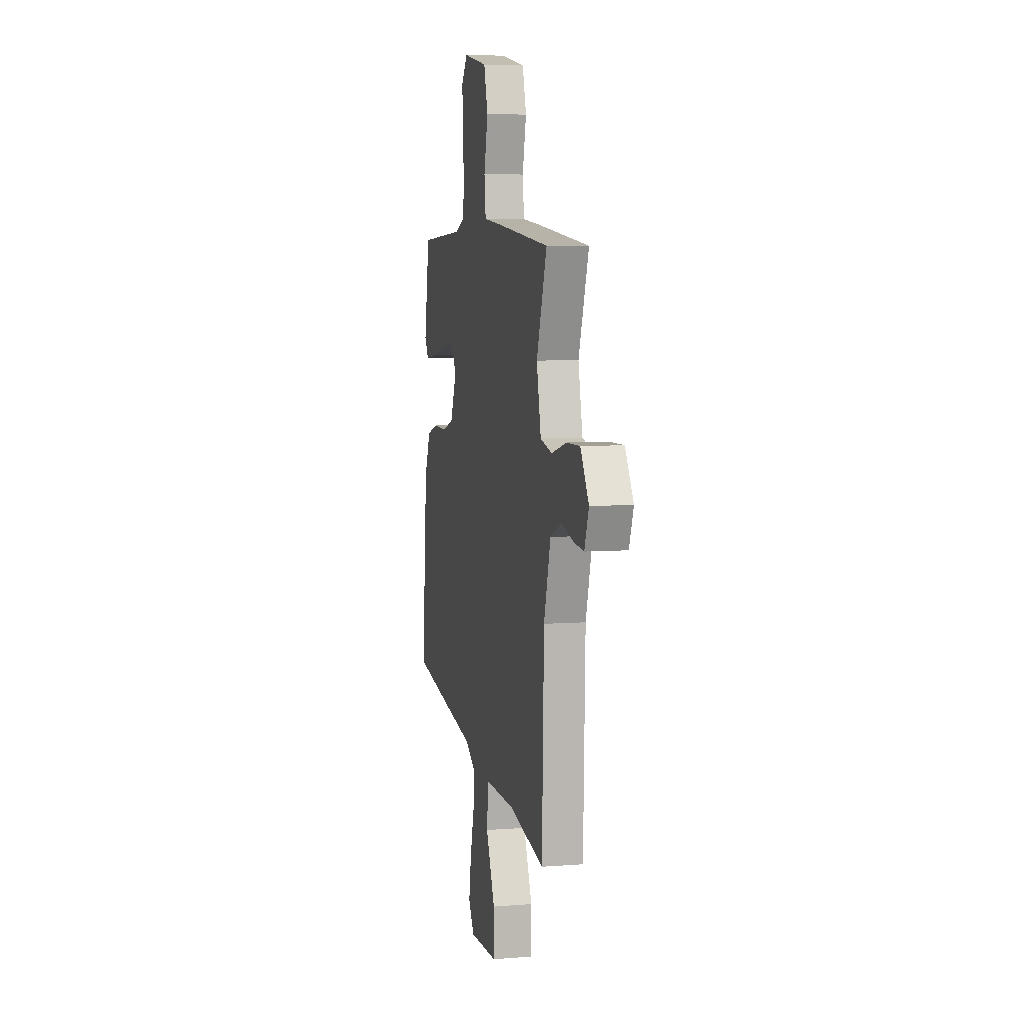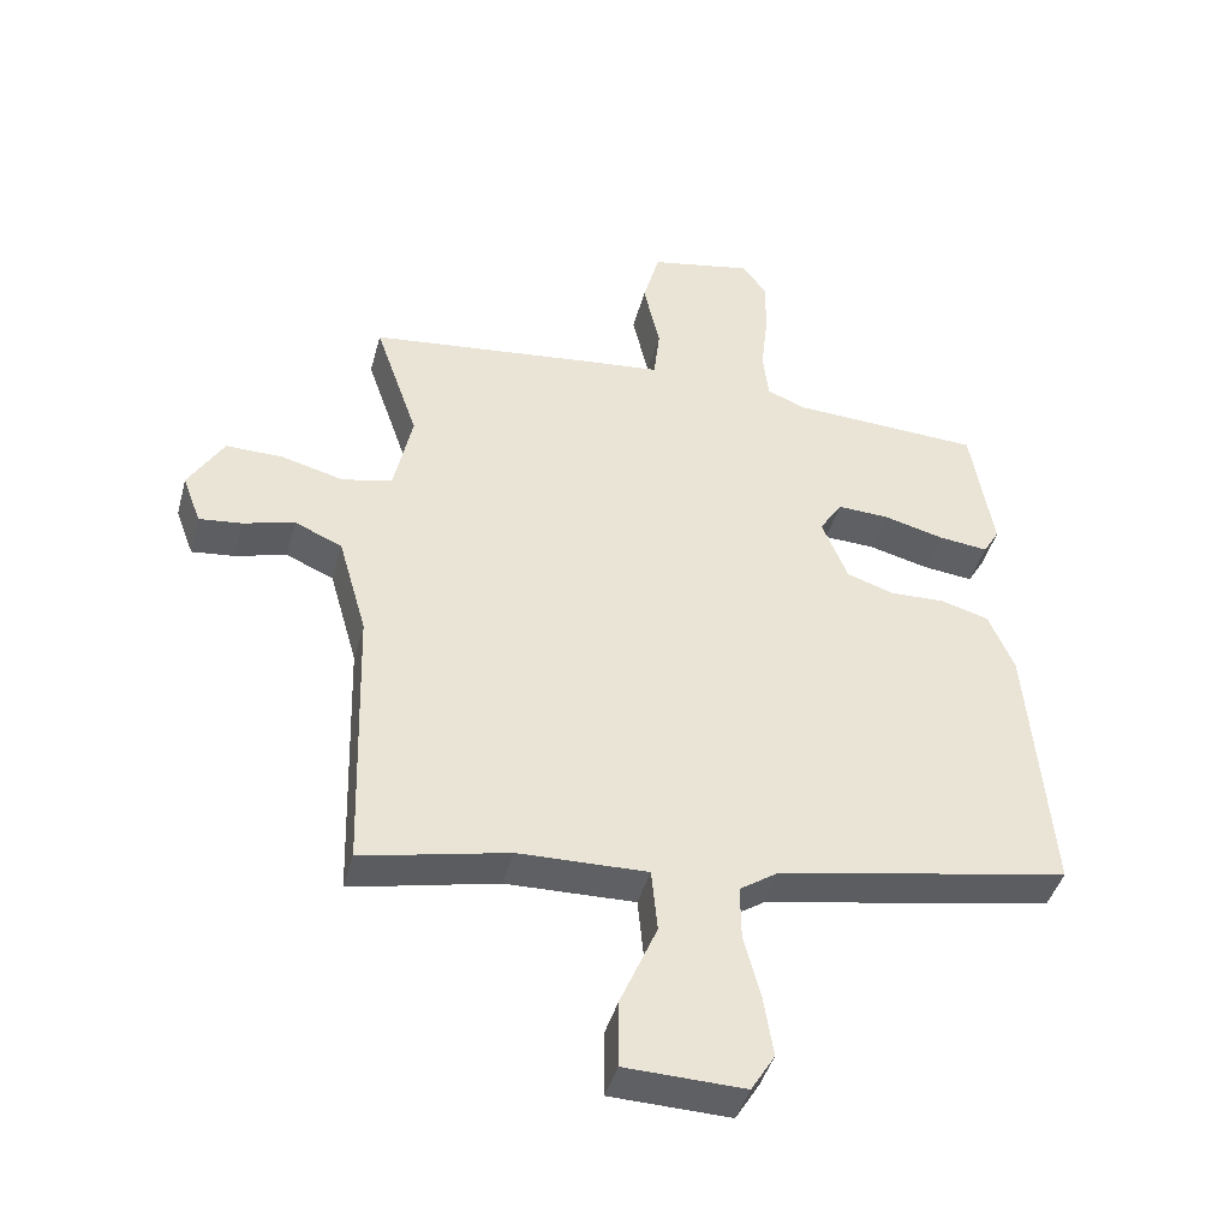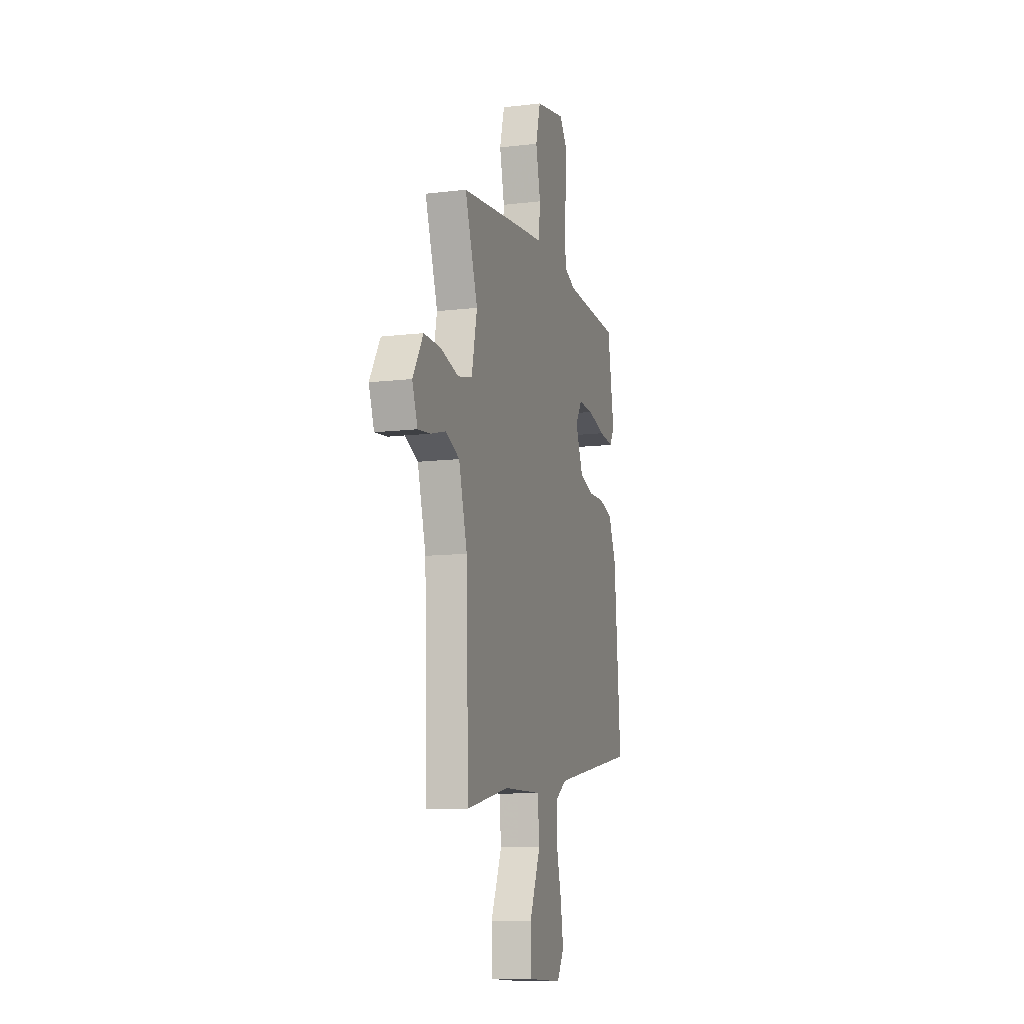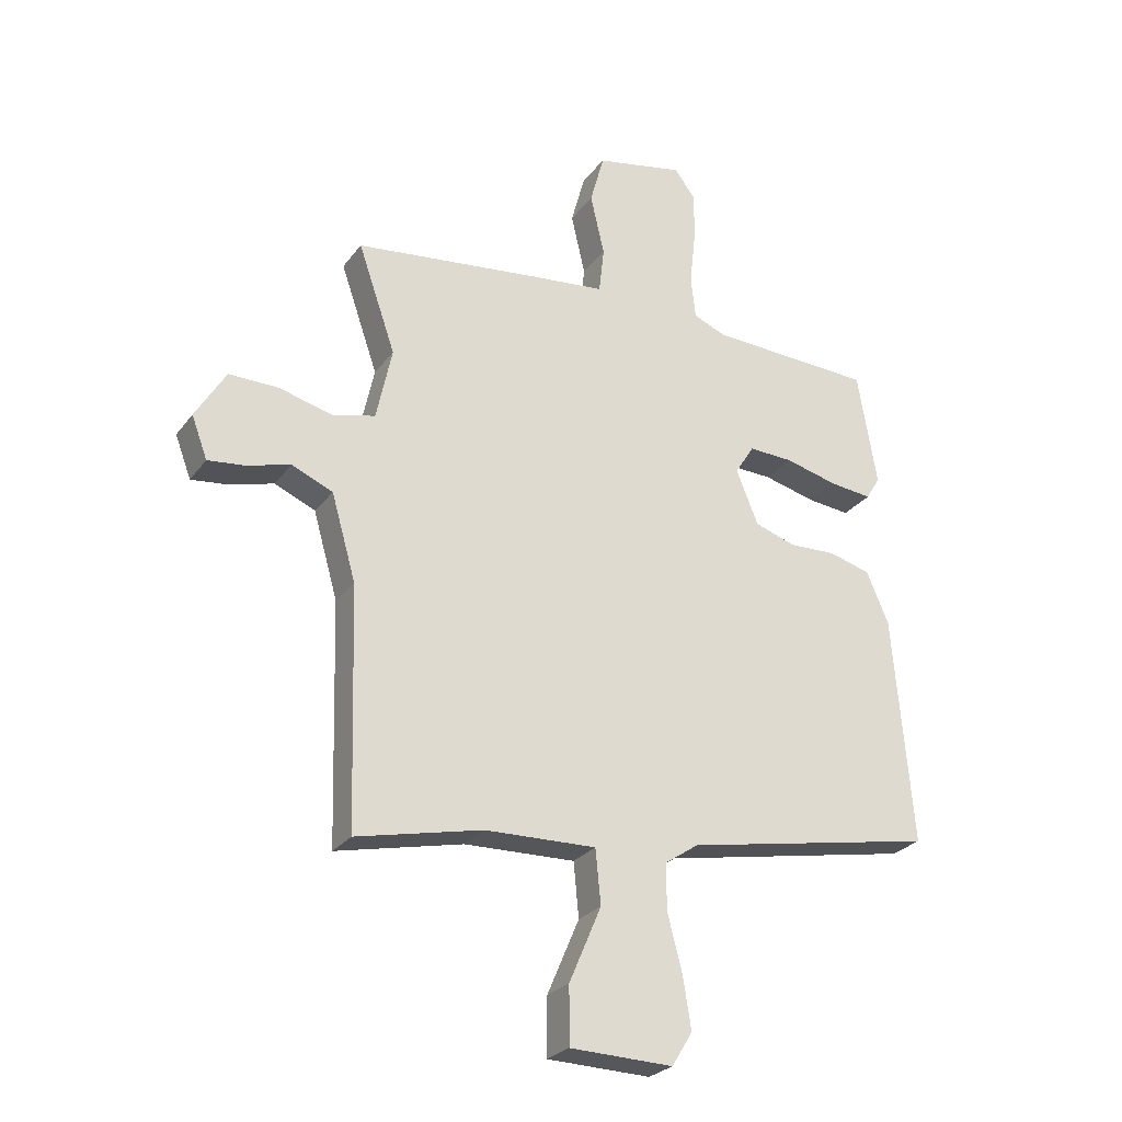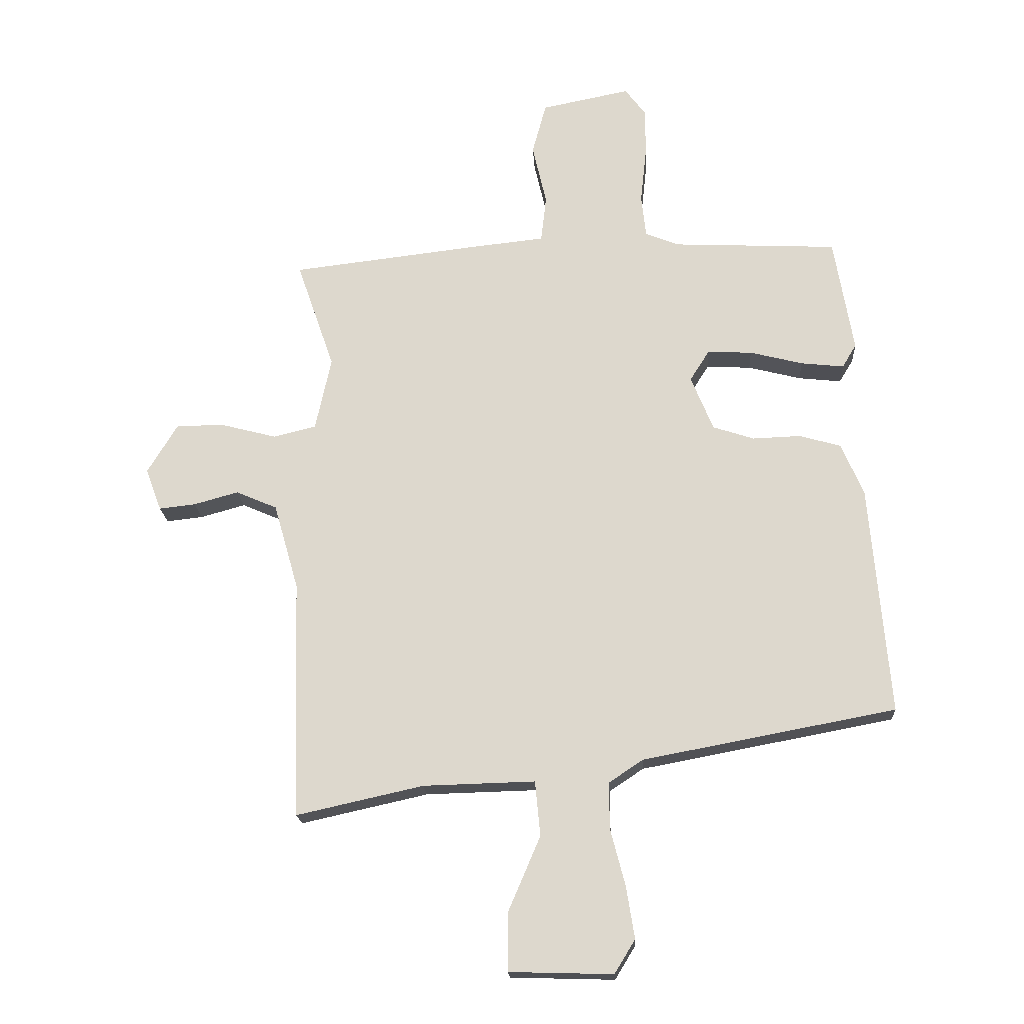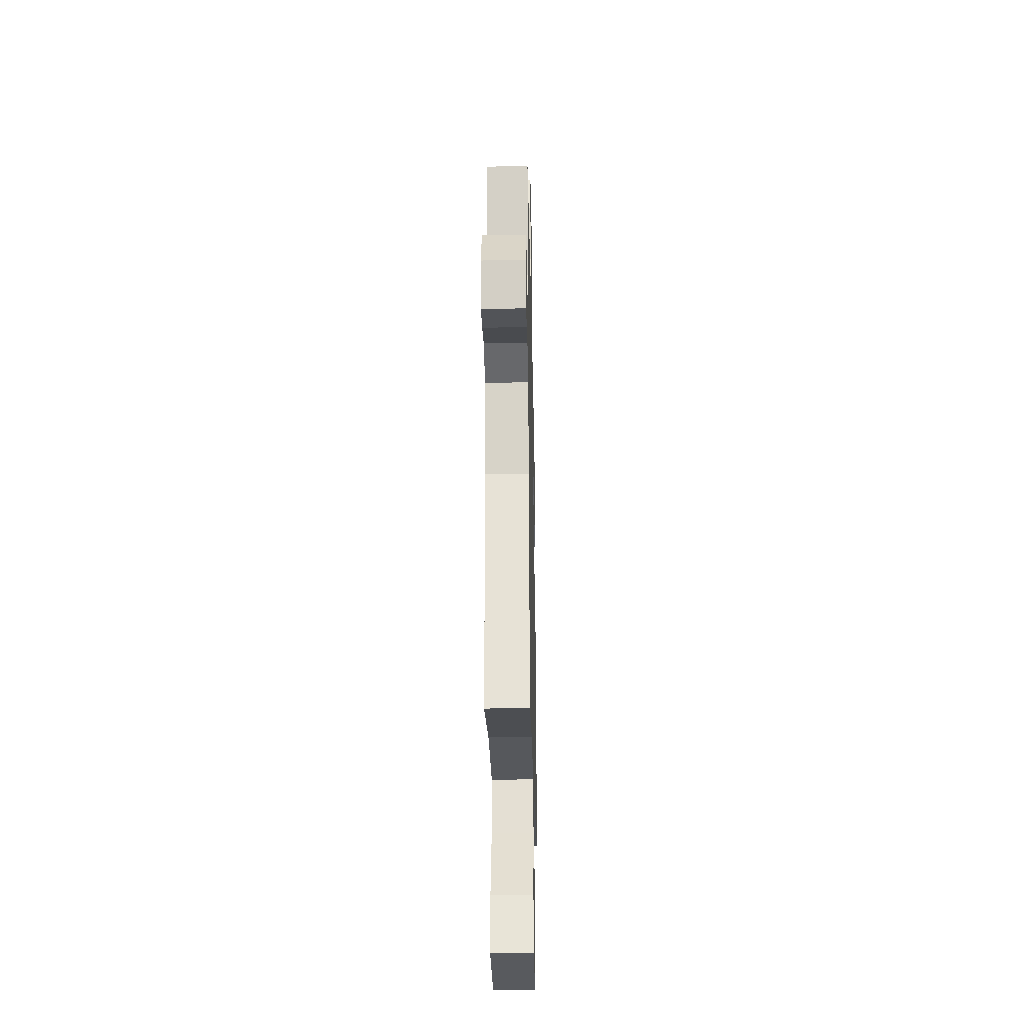
<metadata>
{"format":"obj","ext":"obj","renderer":"f3d","projection":"perspective","resolution":1024,"background":"white","views":[{"elev":6.2,"azim":76.8,"up":"+Z"},{"elev":-42.8,"azim":165.1,"up":"+Z"},{"elev":-11.2,"azim":106.4,"up":"+Z"},{"elev":-26.4,"azim":151.7,"up":"+Z"},{"elev":-19.0,"azim":-176.6,"up":"+Z"},{"elev":-29.4,"azim":91.2,"up":"+Z"}]}
</metadata>
<code>
v 0.535 0.07 0.458
v 0.471 0.07 0.273
v 0.498 0.07 0.148
v 0.571 0.07 0.13
v 0.663 0.07 0.154
v 0.747 0.07 0.155
v 0.799 0.07 0.069
v 0.772 0.07 -0.003
v 0.71 0.07 0.004
v 0.634 0.07 0.025
v 0.564 0.07 -0.005
v 0.522 0.07 -0.152
v 0.51 0.07 -0.559
v 0.294 0.07 -0.511
v 0.104 0.07 -0.506
v 0.095 0.07 -0.599
v 0.15 0.07 -0.727
v 0.15 0.07 -0.825
v -0.026 0.07 -0.83
v -0.061 0.07 -0.773
v -0.047 0.07 -0.685
v -0.022 0.07 -0.589
v -0.021 0.07 -0.51
v -0.079 0.07 -0.471
v -0.509 0.07 -0.39
v -0.476 0.07 0.002
v -0.438 0.07 0.09
v -0.367 0.07 0.11
v -0.286 0.07 0.107
v -0.216 0.07 0.13
v -0.178 0.07 0.223
v -0.211 0.07 0.275
v -0.287 0.07 0.272
v -0.377 0.07 0.249
v -0.45 0.07 0.241
v -0.474 0.07 0.281
v -0.441 0.07 0.477
v -0.16 0.07 0.49
v -0.104 0.07 0.513
v -0.096 0.07 0.585
v -0.106 0.07 0.677
v -0.107 0.07 0.762
v -0.071 0.07 0.81
v 0.08 0.07 0.78
v 0.104 0.07 0.692
v 0.08 0.07 0.588
v 0.089 0.07 0.509
v 0.212 0.07 0.496
v 0.535 0 0.458
v 0.471 0 0.273
v 0.498 0 0.148
v 0.571 0 0.13
v 0.663 0 0.154
v 0.747 0 0.155
v 0.799 0 0.069
v 0.772 0 -0.003
v 0.71 0 0.004
v 0.634 0 0.025
v 0.564 0 -0.005
v 0.522 0 -0.152
v 0.51 0 -0.559
v 0.294 0 -0.511
v 0.104 0 -0.506
v 0.095 0 -0.599
v 0.15 0 -0.727
v 0.15 0 -0.825
v -0.026 0 -0.83
v -0.061 0 -0.773
v -0.047 0 -0.685
v -0.022 0 -0.589
v -0.021 0 -0.51
v -0.079 0 -0.471
v -0.509 0 -0.39
v -0.476 0 0.002
v -0.438 0 0.09
v -0.367 0 0.11
v -0.286 0 0.107
v -0.216 0 0.13
v -0.178 0 0.223
v -0.211 0 0.275
v -0.287 0 0.272
v -0.377 0 0.249
v -0.45 0 0.241
v -0.474 0 0.281
v -0.441 0 0.477
v -0.16 0 0.49
v -0.104 0 0.513
v -0.096 0 0.585
v -0.106 0 0.677
v -0.107 0 0.762
v -0.071 0 0.81
v 0.08 0 0.78
v 0.104 0 0.692
v 0.08 0 0.588
v 0.089 0 0.509
v 0.212 0 0.496
f 47 48 1 2
f 43 44 45 46
f 43 46 47
f 40 41 42 43
f 39 40 43 47
f 38 39 47 2
f 33 34 35 36
f 32 33 36 37
f 26 27 28 29
f 24 25 26 29
f 23 24 29 30
f 19 20 21 22
f 17 18 19 22
f 16 17 22 23
f 15 16 23 30
f 12 13 14
f 11 12 14 15
f 7 8 9 10
f 5 6 7 10
f 4 5 10 11
f 3 4 11 15
f 32 37 38 2
f 3 15 30 31
f 2 3 31 32
f 50 49 96 95
f 94 93 92 91
f 95 94 91
f 91 90 89 88
f 95 91 88 87
f 50 95 87 86
f 84 83 82 81
f 85 84 81 80
f 77 76 75 74
f 77 74 73 72
f 78 77 72 71
f 70 69 68 67
f 70 67 66 65
f 71 70 65 64
f 78 71 64 63
f 62 61 60
f 63 62 60 59
f 58 57 56 55
f 58 55 54 53
f 59 58 53 52
f 63 59 52 51
f 50 86 85 80
f 79 78 63 51
f 80 79 51 50
f 1 49 50 2
f 2 50 51 3
f 3 51 52 4
f 4 52 53 5
f 5 53 54 6
f 6 54 55 7
f 7 55 56 8
f 8 56 57 9
f 9 57 58 10
f 10 58 59 11
f 11 59 60 12
f 12 60 61 13
f 13 61 62 14
f 14 62 63 15
f 15 63 64 16
f 16 64 65 17
f 17 65 66 18
f 18 66 67 19
f 19 67 68 20
f 20 68 69 21
f 21 69 70 22
f 22 70 71 23
f 23 71 72 24
f 24 72 73 25
f 25 73 74 26
f 26 74 75 27
f 27 75 76 28
f 28 76 77 29
f 29 77 78 30
f 30 78 79 31
f 31 79 80 32
f 32 80 81 33
f 33 81 82 34
f 34 82 83 35
f 35 83 84 36
f 36 84 85 37
f 37 85 86 38
f 38 86 87 39
f 39 87 88 40
f 40 88 89 41
f 41 89 90 42
f 42 90 91 43
f 43 91 92 44
f 44 92 93 45
f 45 93 94 46
f 46 94 95 47
f 47 95 96 48
f 48 96 49 1

</code>
